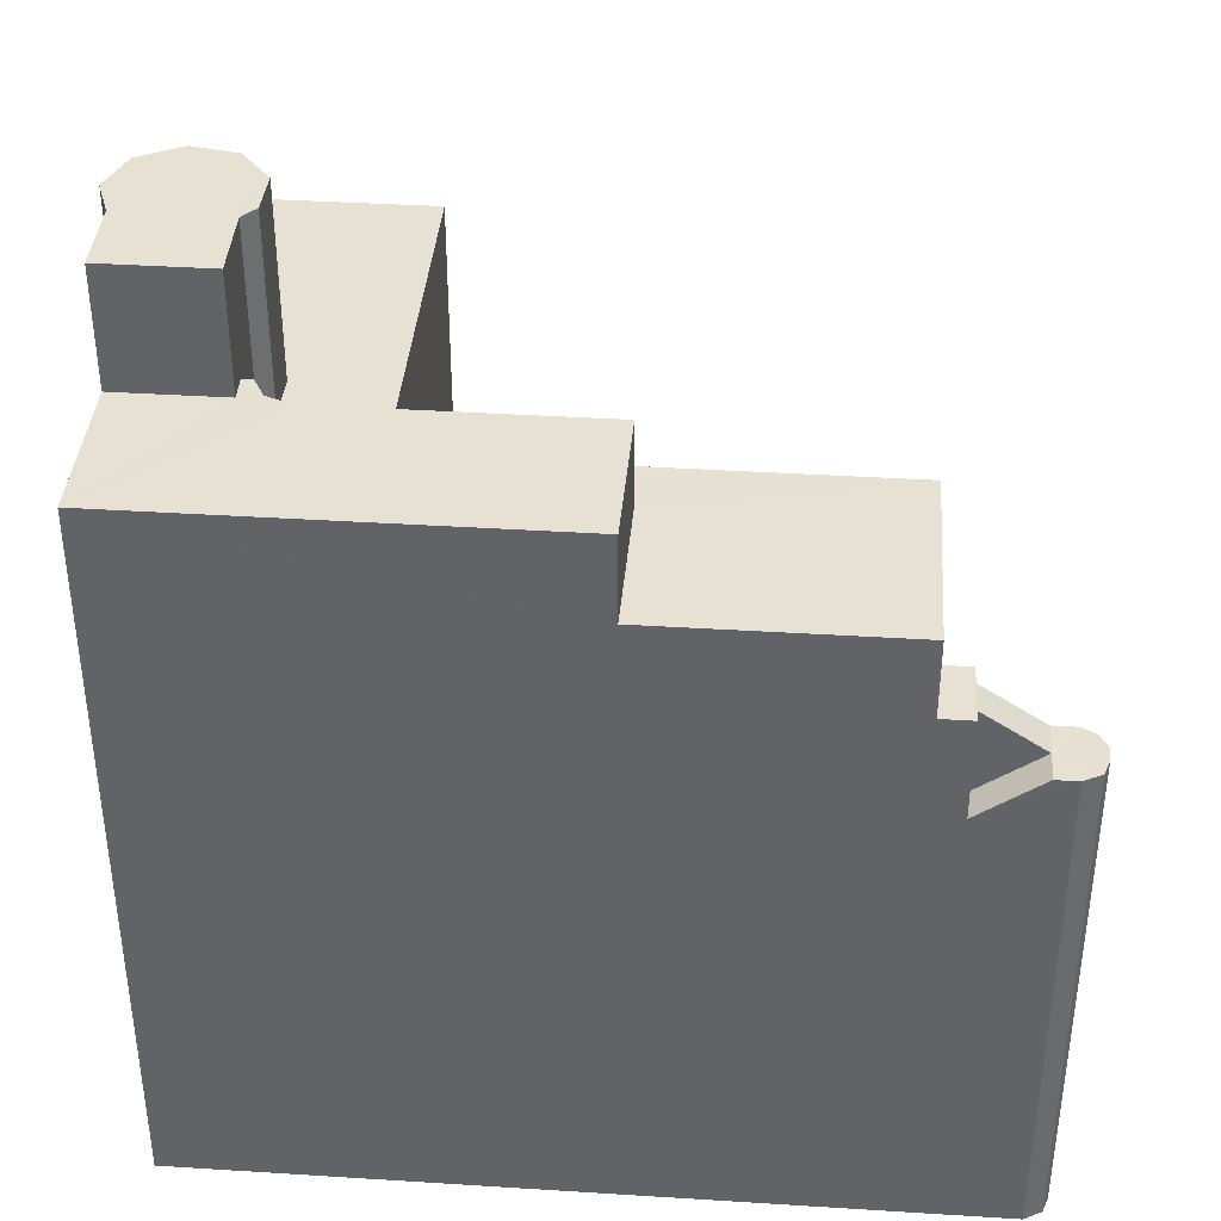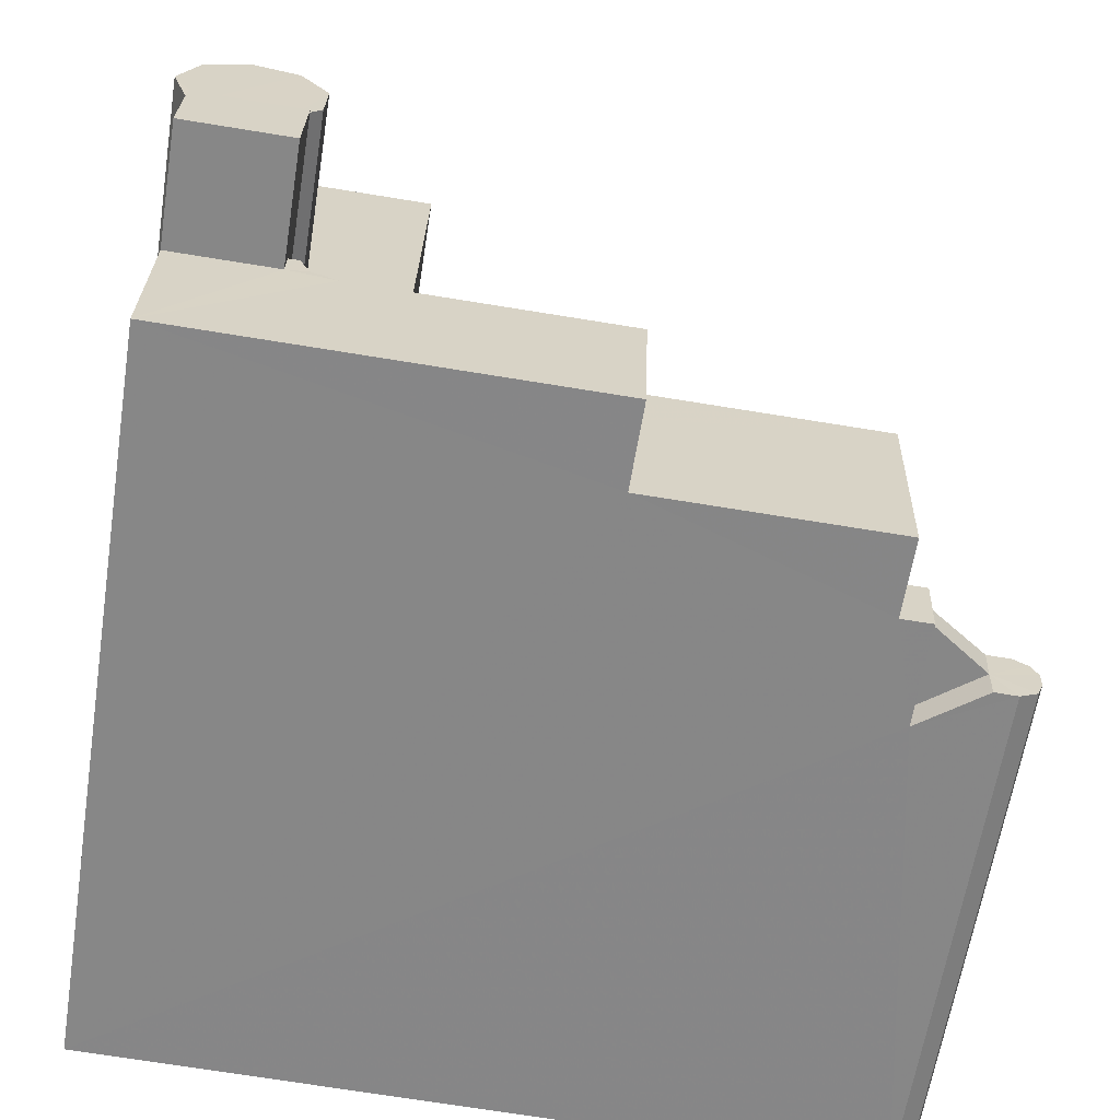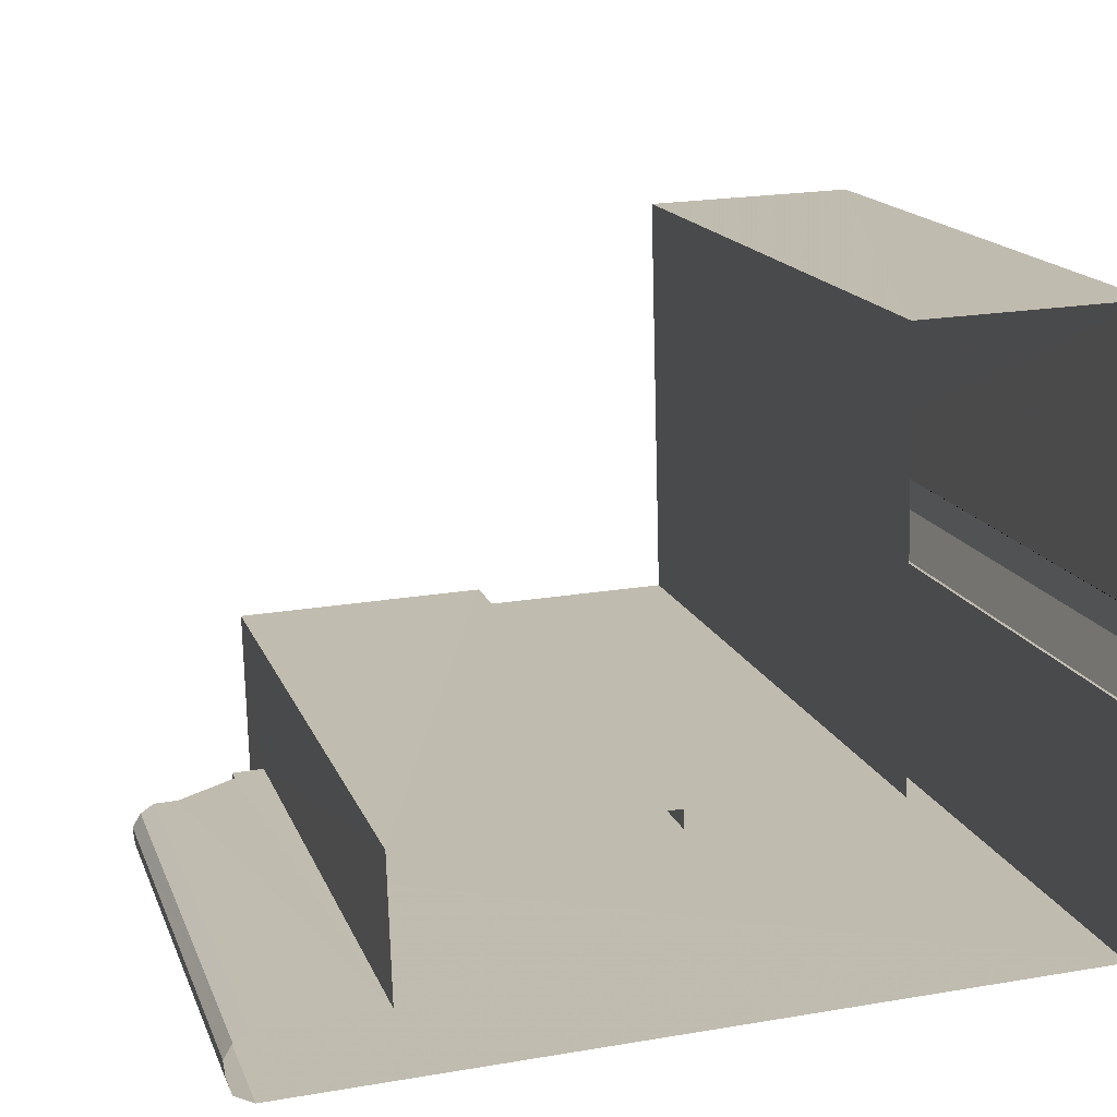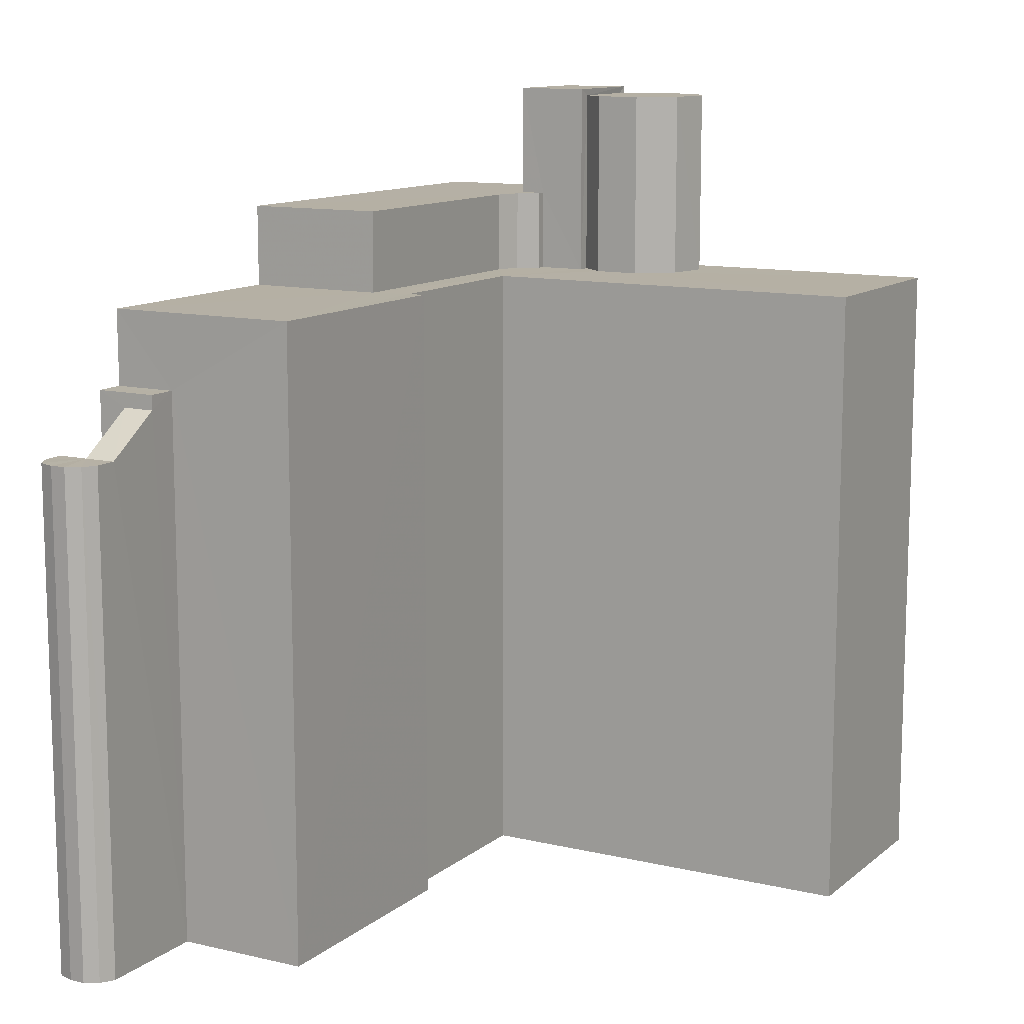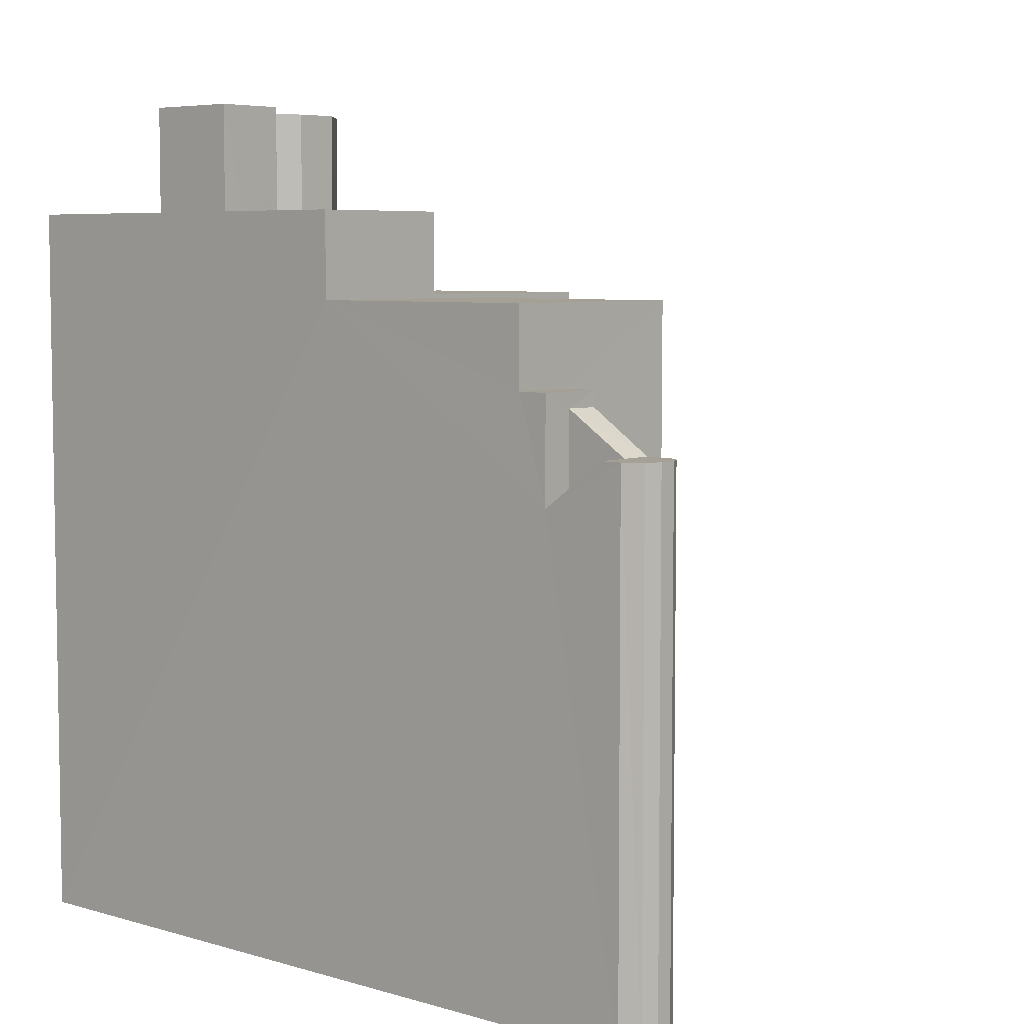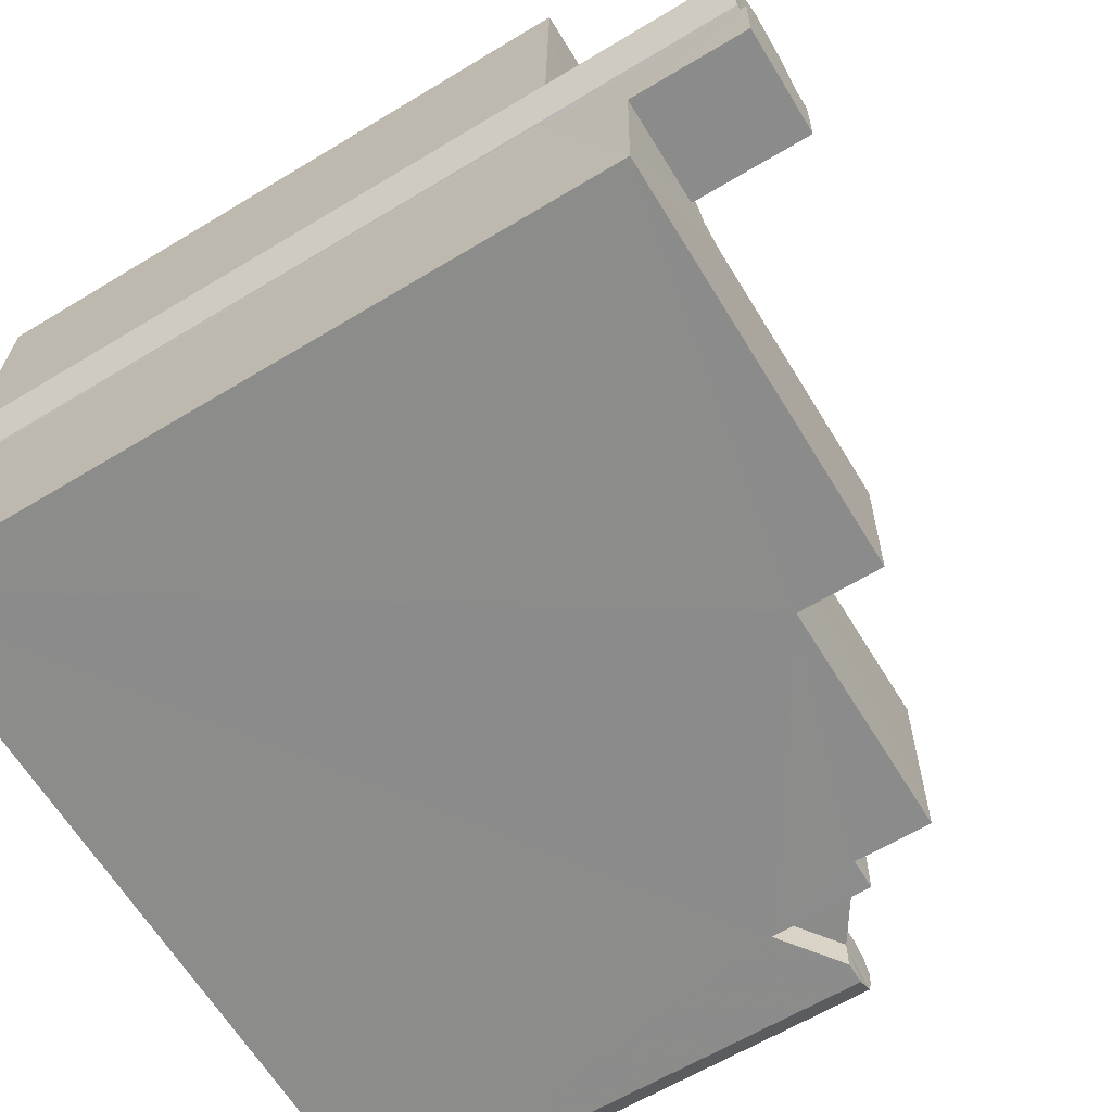
<metadata>
{"format":"obj","ext":"obj","renderer":"f3d","projection":"perspective","resolution":1024,"background":"white","views":[{"elev":38.7,"azim":2.9,"up":"+Z"},{"elev":-62.2,"azim":-9.0,"up":"+Y"},{"elev":16.0,"azim":163.5,"up":"+Y"},{"elev":11.7,"azim":117.8,"up":"+Z"},{"elev":5.9,"azim":40.2,"up":"+Z"},{"elev":-62.7,"azim":-58.5,"up":"+Y"}]}
</metadata>
<code>
v -3.728e+05 -1.045e+05 26.97
v -3.728e+05 -1.045e+05 26.97
v -3.728e+05 -1.045e+05 26.97
v -3.728e+05 -1.045e+05 26.97
v -3.728e+05 -1.045e+05 26.97
v -3.728e+05 -1.045e+05 26.97
v -3.728e+05 -1.045e+05 26.97
v -3.728e+05 -1.045e+05 26.97
v -3.728e+05 -1.045e+05 26.97
v -3.728e+05 -1.045e+05 26.97
v -3.728e+05 -1.045e+05 26.97
v -3.728e+05 -1.045e+05 26.97
v -3.728e+05 -1.045e+05 26.97
v -3.728e+05 -1.045e+05 26.97
v -3.728e+05 -1.045e+05 26.97
v -3.728e+05 -1.045e+05 26.97
v -3.728e+05 -1.045e+05 26.97
v -3.728e+05 -1.045e+05 26.97
v -3.728e+05 -1.045e+05 26.97
v -3.728e+05 -1.045e+05 54.53
v -3.728e+05 -1.045e+05 54.53
v -3.728e+05 -1.045e+05 54.53
v -3.728e+05 -1.045e+05 54.53
v -3.728e+05 -1.045e+05 54.3
v -3.728e+05 -1.045e+05 54.3
v -3.728e+05 -1.045e+05 54.3
v -3.728e+05 -1.045e+05 54.3
v -3.728e+05 -1.045e+05 54.3
v -3.728e+05 -1.045e+05 54.3
v -3.728e+05 -1.045e+05 54.3
v -3.728e+05 -1.045e+05 54.3
v -3.728e+05 -1.045e+05 54.3
v -3.728e+05 -1.045e+05 43.71
v -3.728e+05 -1.045e+05 43.71
v -3.728e+05 -1.045e+05 43.71
v -3.728e+05 -1.045e+05 43.71
v -3.728e+05 -1.045e+05 43.71
v -3.728e+05 -1.045e+05 43.71
v -3.728e+05 -1.045e+05 43.71
v -3.728e+05 -1.045e+05 43.71
v -3.728e+05 -1.045e+05 43.71
v -3.728e+05 -1.045e+05 50.74
v -3.728e+05 -1.045e+05 50.74
v -3.728e+05 -1.045e+05 50.74
v -3.728e+05 -1.045e+05 50.74
v -3.728e+05 -1.045e+05 50.74
v -3.728e+05 -1.045e+05 50.74
v -3.728e+05 -1.045e+05 50.74
v -3.728e+05 -1.045e+05 50.74
v -3.728e+05 -1.045e+05 50.74
v -3.728e+05 -1.045e+05 45.52
v -3.728e+05 -1.045e+05 45.52
v -3.728e+05 -1.045e+05 45.52
v -3.728e+05 -1.045e+05 45.52
v -3.728e+05 -1.045e+05 45.02
v -3.728e+05 -1.045e+05 45.03
v -3.728e+05 -1.045e+05 42.24
v -3.728e+05 -1.045e+05 42.24
v -3.728e+05 -1.045e+05 48.01
v -3.728e+05 -1.045e+05 48.01
v -3.728e+05 -1.045e+05 48.01
v -3.728e+05 -1.045e+05 48.01
v -3.728e+05 -1.045e+05 48.01
v -3.728e+05 -1.045e+05 48.01
v -3.728e+05 -1.045e+05 48.01
v -3.728e+05 -1.045e+05 48
v -3.728e+05 -1.045e+05 48.01
v -3.728e+05 -1.045e+05 48
v -3.728e+05 -1.045e+05 48
v -3.728e+05 -1.045e+05 48
v -3.728e+05 -1.045e+05 48
v -3.728e+05 -1.045e+05 48
v -3.728e+05 -1.045e+05 48
v -3.728e+05 -1.045e+05 48
v -3.728e+05 -1.045e+05 48
v -3.728e+05 -1.045e+05 48.01
v -3.728e+05 -1.045e+05 48.01
v -3.728e+05 -1.045e+05 48
v -3.728e+05 -1.045e+05 48
v -3.728e+05 -1.045e+05 48
v -3.728e+05 -1.045e+05 48
f 1 2 3
f 4 5 6
f 7 8 9
f 5 10 6
f 11 2 1
f 9 12 11
f 8 13 9
f 14 10 2
f 15 6 16
f 13 17 12
f 16 18 19
f 12 14 11
f 10 14 18
f 6 10 18
f 14 2 11
f 9 13 12
f 16 6 18
f 20 21 22
f 23 20 22
f 24 25 26
f 27 24 26
f 25 28 26
f 29 27 26
f 30 31 29
f 30 29 26
f 32 31 30
f 33 34 35
f 34 36 35
f 37 38 35
f 35 36 39
f 40 37 35
f 41 35 39
f 41 40 35
f 42 43 44
f 43 42 45
f 46 45 47
f 48 47 49
f 47 50 49
f 42 50 47
f 45 42 47
f 51 52 53
f 51 54 52
f 38 55 56
f 35 38 56
f 57 33 35
f 57 58 33
f 59 60 61
f 62 63 64
f 65 61 64
f 66 67 59
f 64 63 68
f 69 70 71
f 72 66 73
f 69 74 75
f 76 68 77
f 69 71 74
f 78 65 75
f 74 78 75
f 65 64 76
f 73 65 78
f 59 61 65
f 66 59 65
f 76 64 68
f 66 65 73
f 79 80 81
f 40 7 9
f 37 40 9
f 76 3 2
f 76 77 3
f 78 31 32
f 73 78 32
f 59 49 50
f 60 59 50
f 67 66 48
f 66 22 48
f 48 21 47
f 48 22 21
f 11 1 51
f 1 68 51
f 51 63 54
f 51 68 63
f 79 81 26
f 81 23 26
f 72 30 66
f 30 23 22
f 26 23 30
f 66 30 22
f 57 35 56
f 37 9 38
f 53 55 51
f 55 38 11
f 51 55 11
f 38 9 11
f 47 21 20
f 46 47 20
f 20 23 46
f 45 46 81
f 45 81 14
f 14 81 18
f 18 81 80
f 46 23 81
f 77 1 3
f 77 68 1
f 39 13 8
f 41 39 8
f 4 70 69
f 4 6 70
f 71 27 29
f 74 71 29
f 25 24 15
f 16 25 15
f 6 15 70
f 15 24 70
f 70 27 71
f 70 24 27
f 60 50 42
f 61 60 42
f 65 10 5
f 75 65 5
f 30 73 32
f 30 72 73
f 19 80 28
f 28 80 26
f 19 18 80
f 26 80 79
f 65 2 10
f 65 76 2
f 64 44 43
f 62 64 43
f 69 5 4
f 69 75 5
f 34 58 12
f 34 33 58
f 54 63 62
f 58 52 54
f 12 58 14
f 62 43 45
f 14 62 45
f 58 54 62
f 58 62 14
f 48 49 59
f 67 48 59
f 64 42 44
f 64 61 42
f 41 8 7
f 40 41 7
f 74 29 31
f 78 74 31
f 58 56 52
f 52 56 53
f 58 57 56
f 53 56 55
f 34 12 17
f 36 34 17
f 36 17 13
f 39 36 13
f 28 16 19
f 28 25 16

</code>
